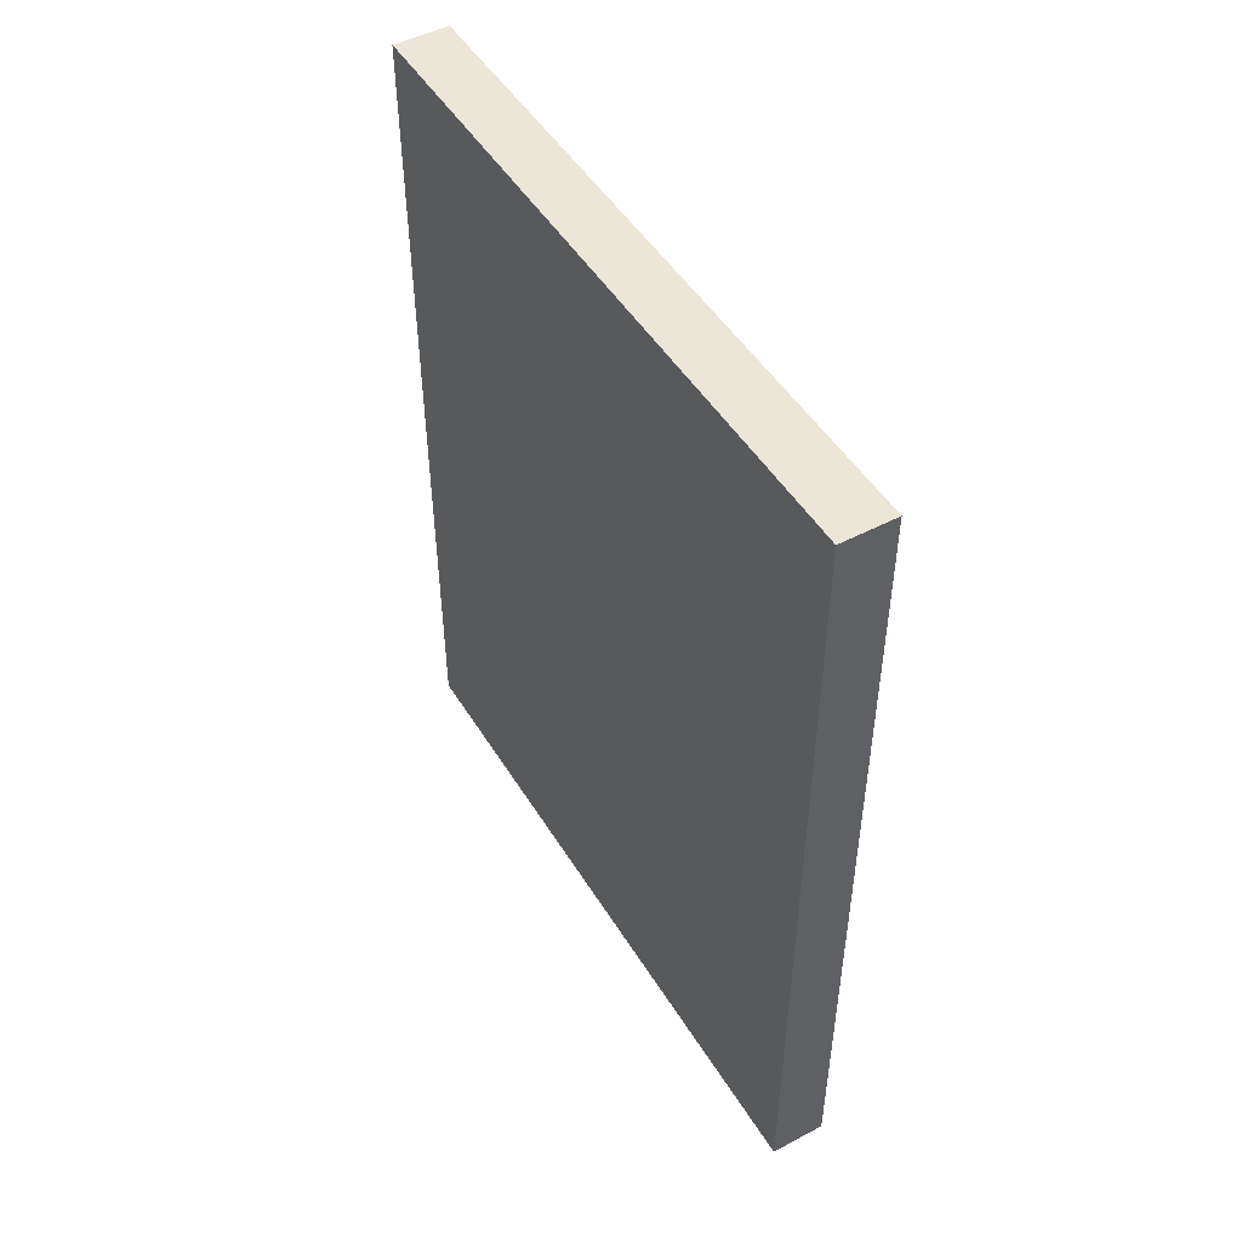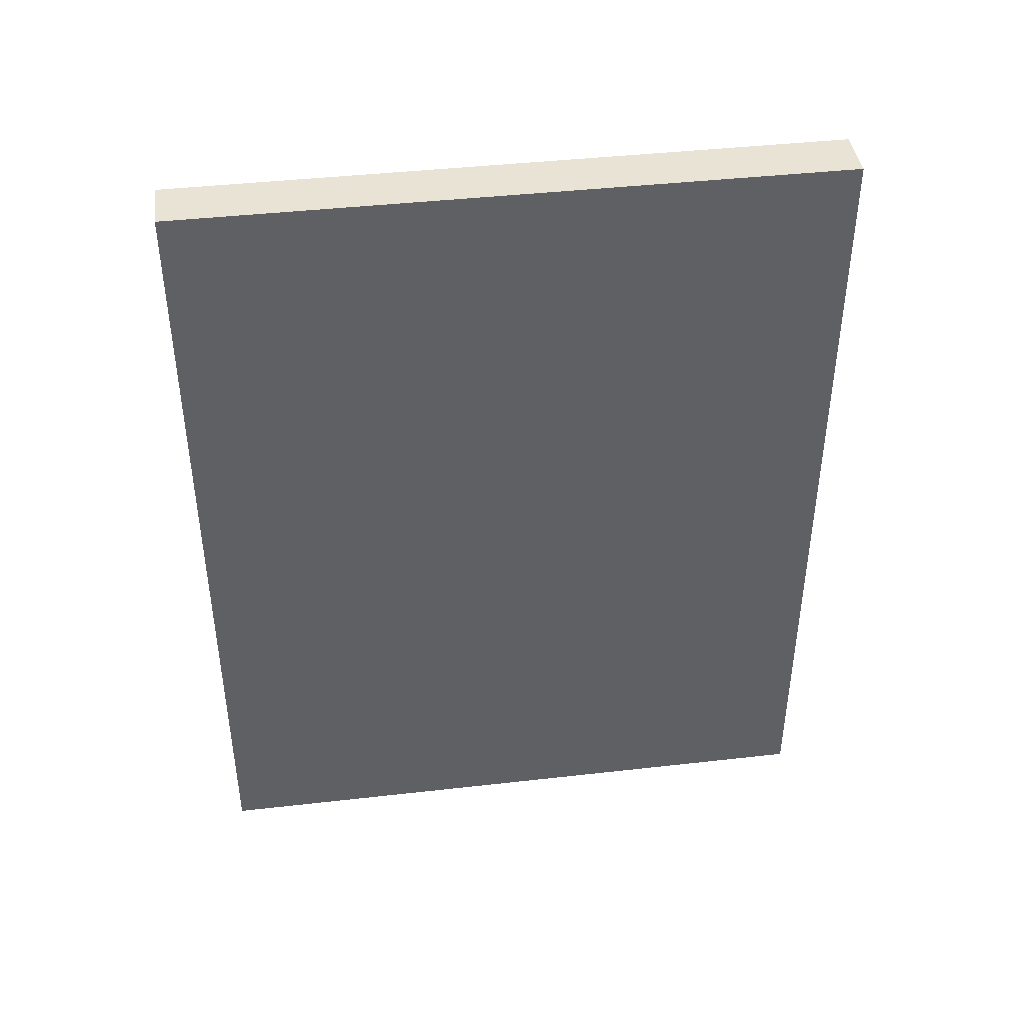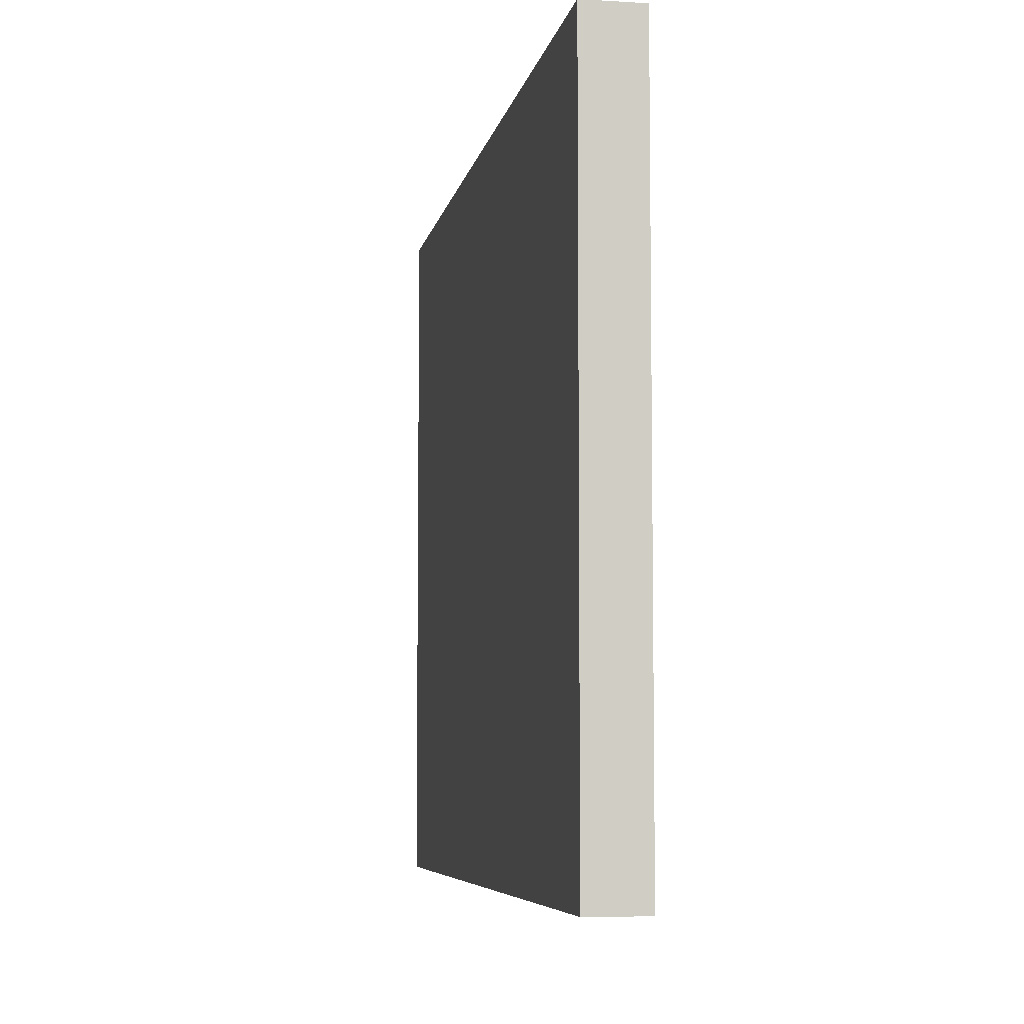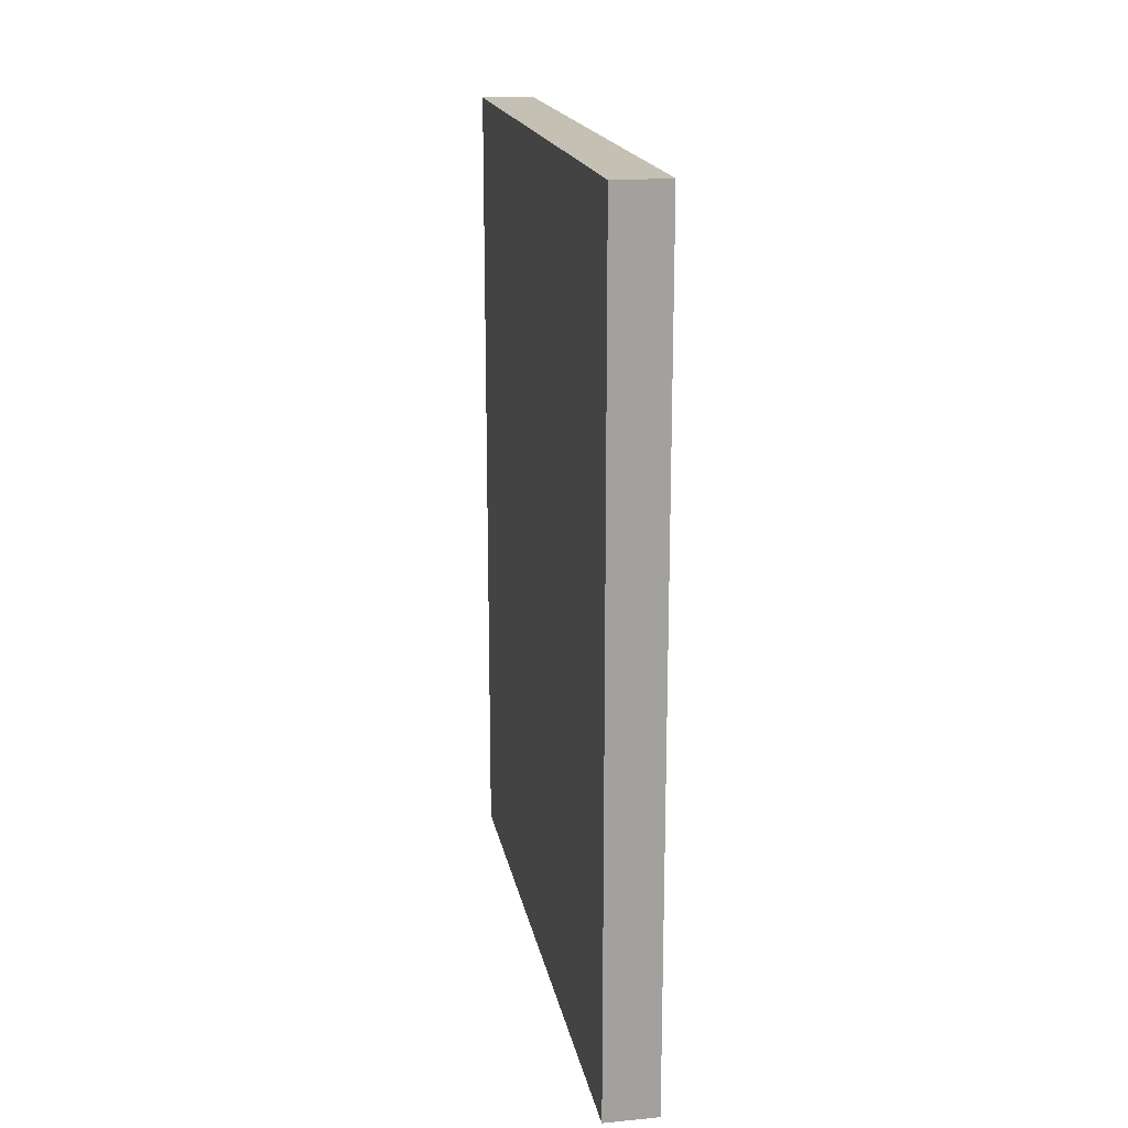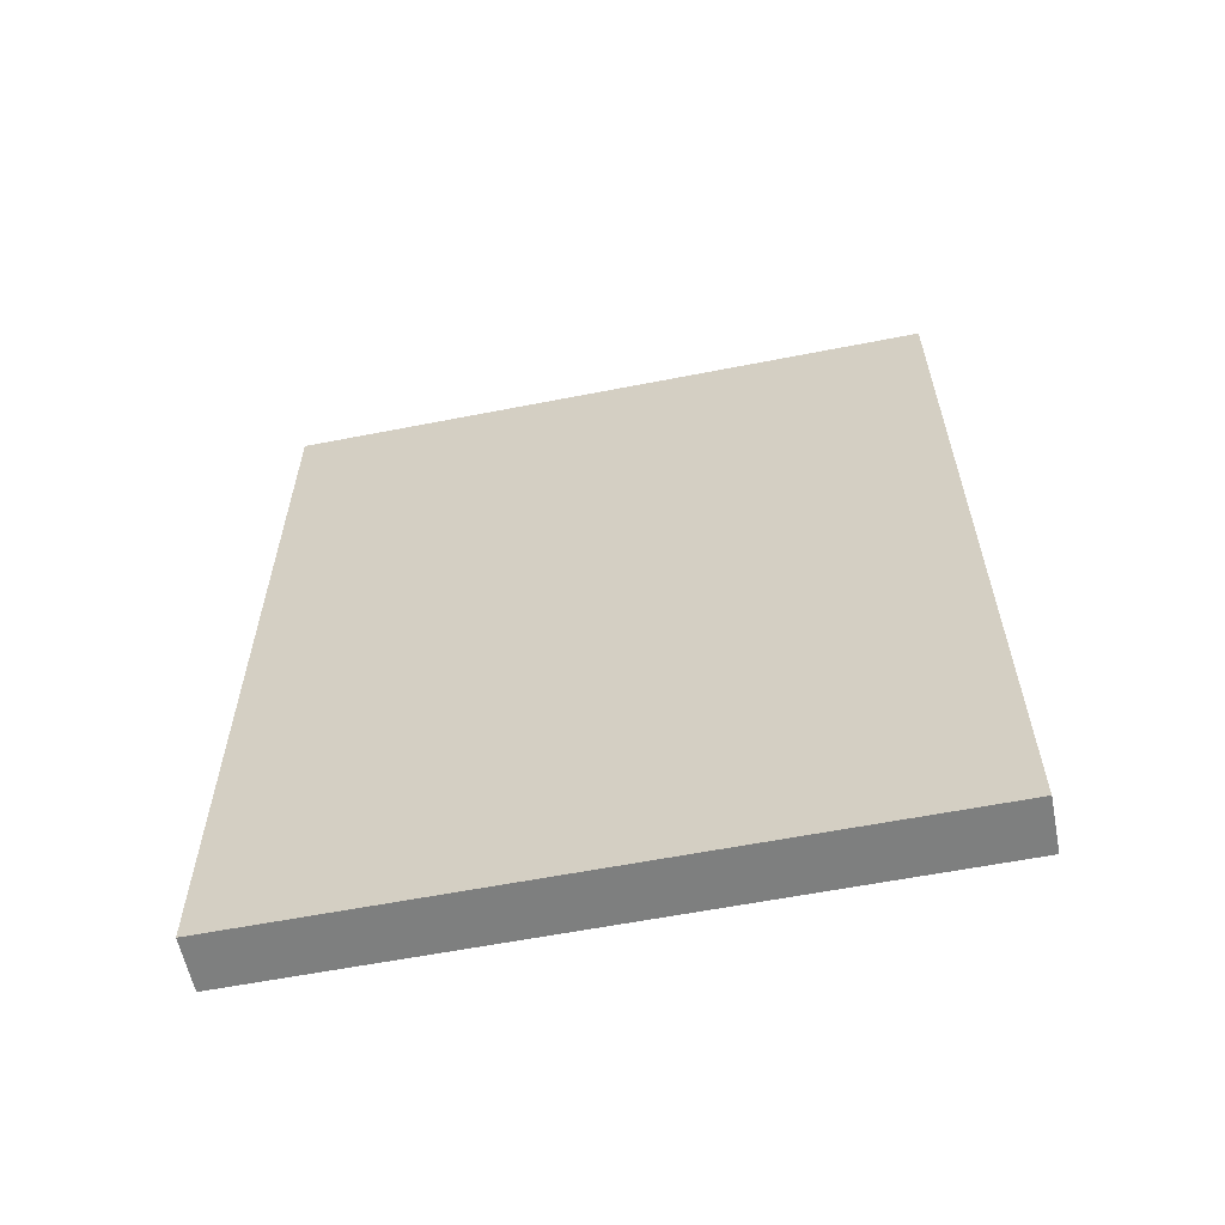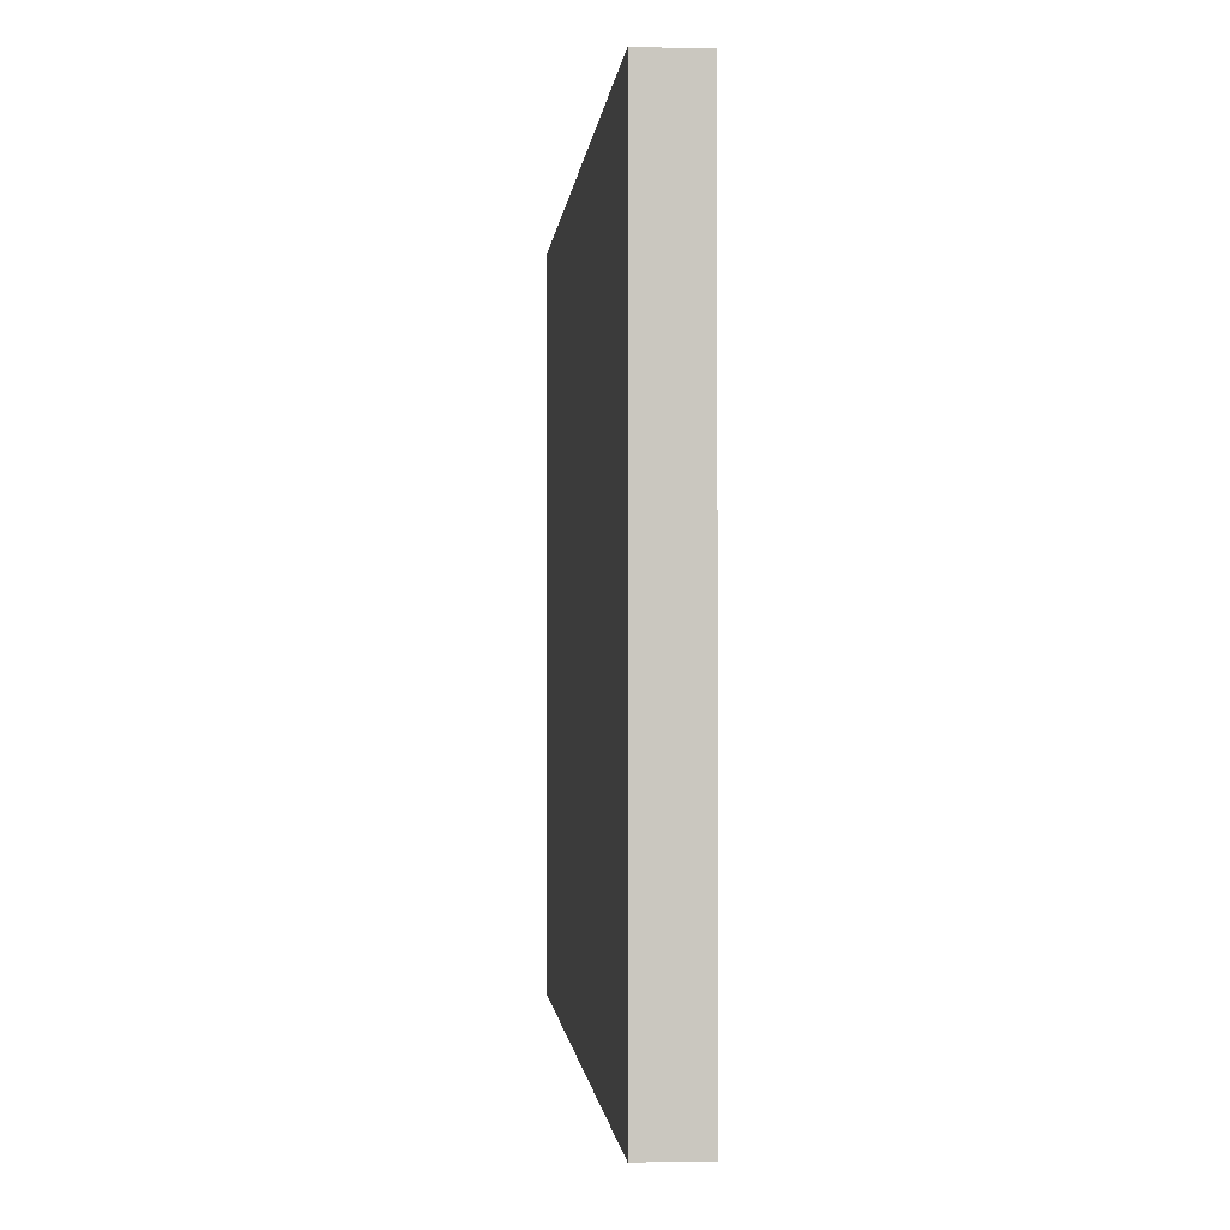
<metadata>
{"format":"obj","ext":"obj","renderer":"f3d","projection":"perspective","resolution":1024,"background":"white","views":[{"elev":48.8,"azim":149.6,"up":"+Z"},{"elev":42.0,"azim":82.2,"up":"+Z"},{"elev":-6.3,"azim":-10.2,"up":"+Y"},{"elev":18.0,"azim":-10.5,"up":"+Z"},{"elev":-59.6,"azim":101.4,"up":"+Z"},{"elev":-1.0,"azim":-4.7,"up":"+Y"}]}
</metadata>
<code>
o Cube_Cube.001
v 0 0.6 0.8
v 0 0.6 -0.82
v -0.104 0.6 -0.82
v -0.104 0.6 0.8
v -0.104 0.6 0.8
v -0.104 -0.68 0.8
v 0 -0.68 0.8
v 0 0.6 0.8
v -0.104 0.6 -0.82
v -0.104 -0.68 -0.82
v -0.104 -0.68 0.8
v -0.104 0.6 0.8
v -0.104 -0.68 0.8
v -0.104 -0.68 -0.82
v 0 -0.68 -0.82
v 0 -0.68 0.8
v 0 0.6 0.8
v 0 -0.68 0.8
v 0 -0.68 -0.82
v 0 0.6 -0.82
v 0 0.6 -0.82
v 0 -0.68 -0.82
v -0.104 -0.68 -0.82
v -0.104 0.6 -0.82
f 1 2 3
f 1 3 4
f 5 6 7
f 5 7 8
f 9 10 11
f 9 11 12
f 13 14 15
f 13 15 16
f 17 18 19
f 17 19 20
f 21 22 23
f 21 23 24

</code>
